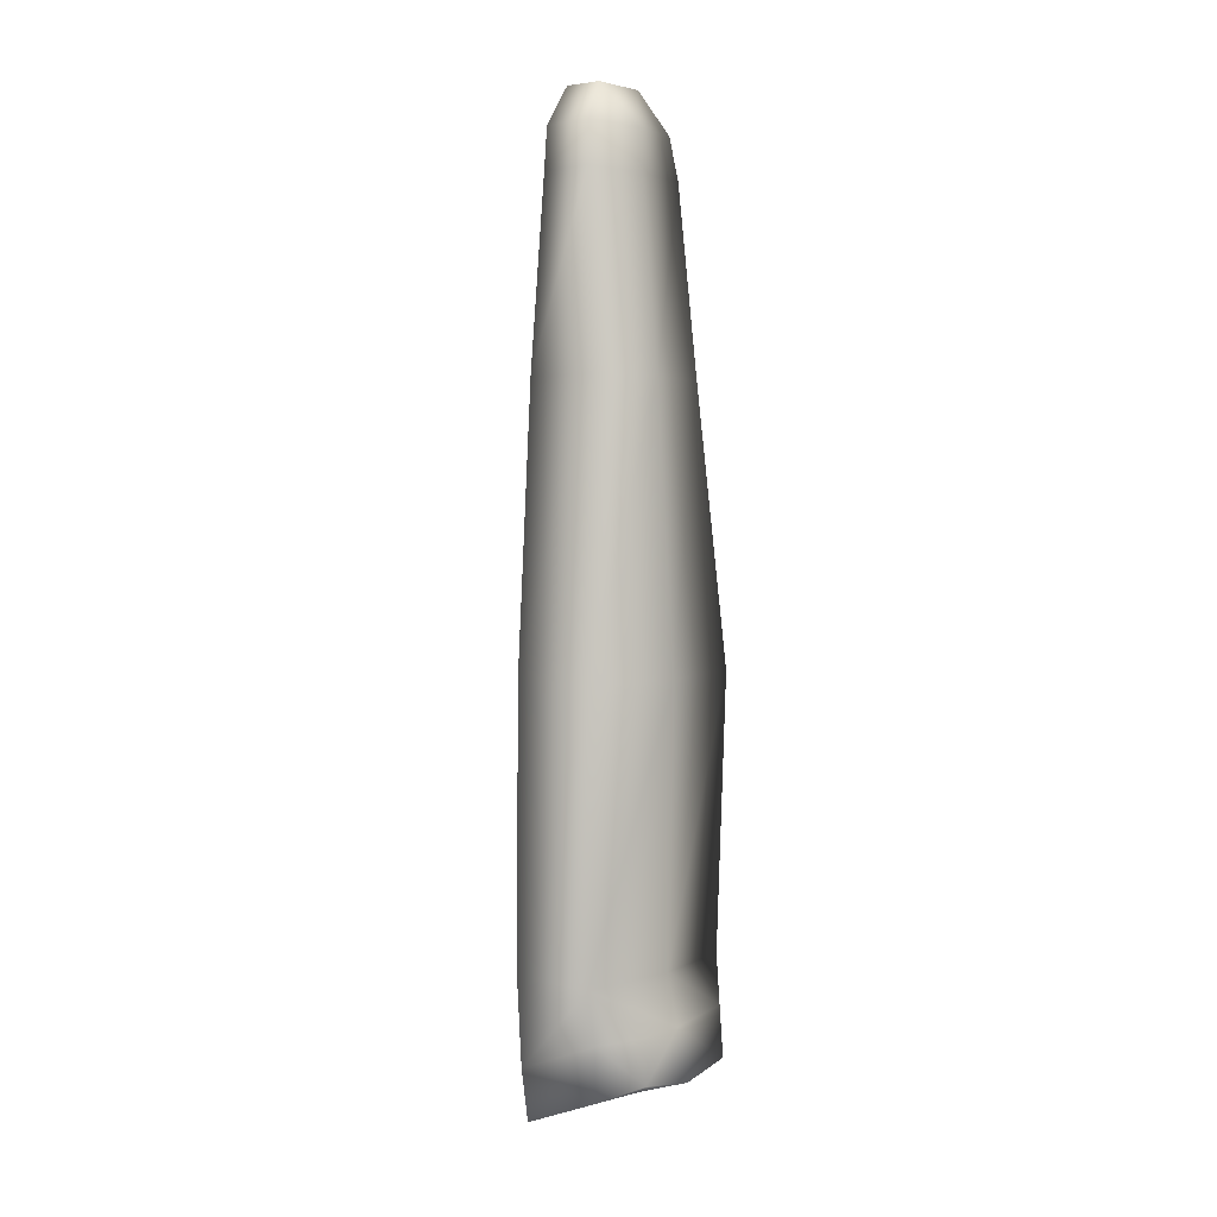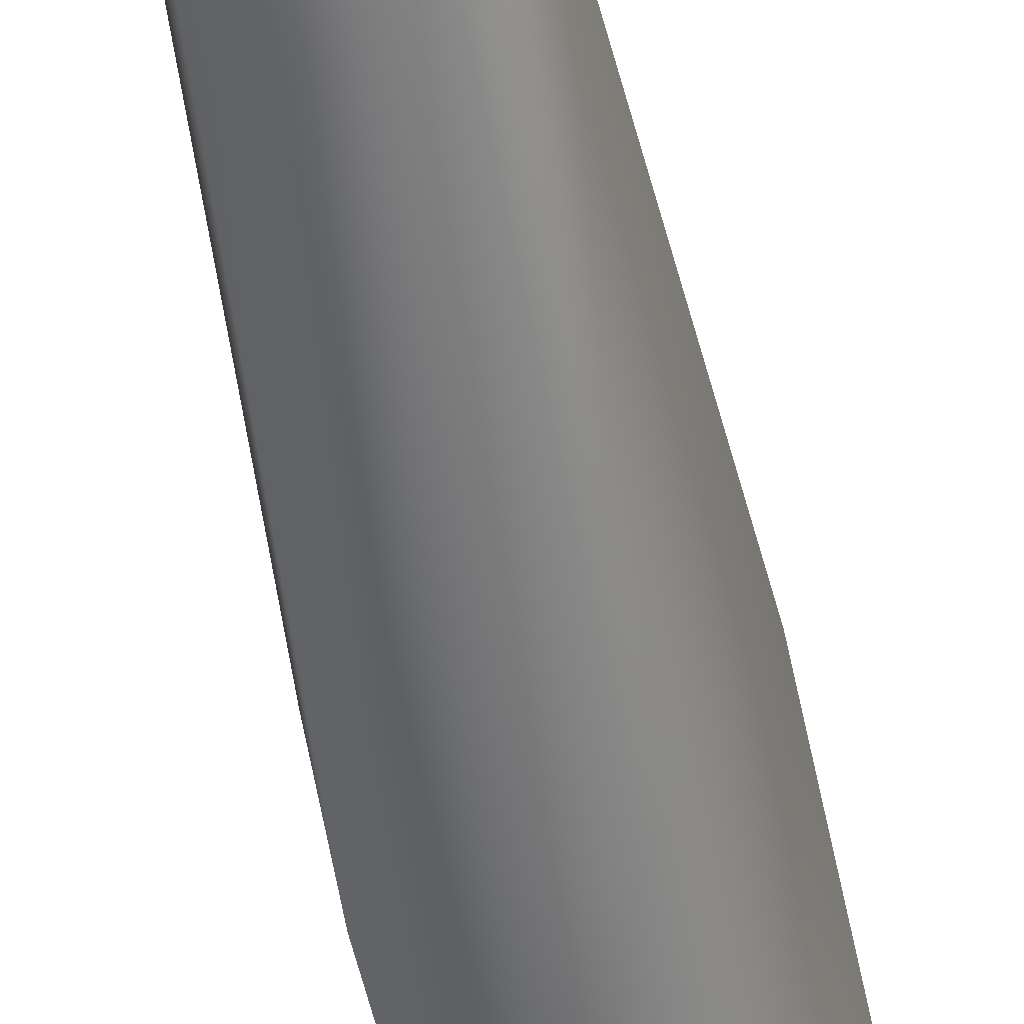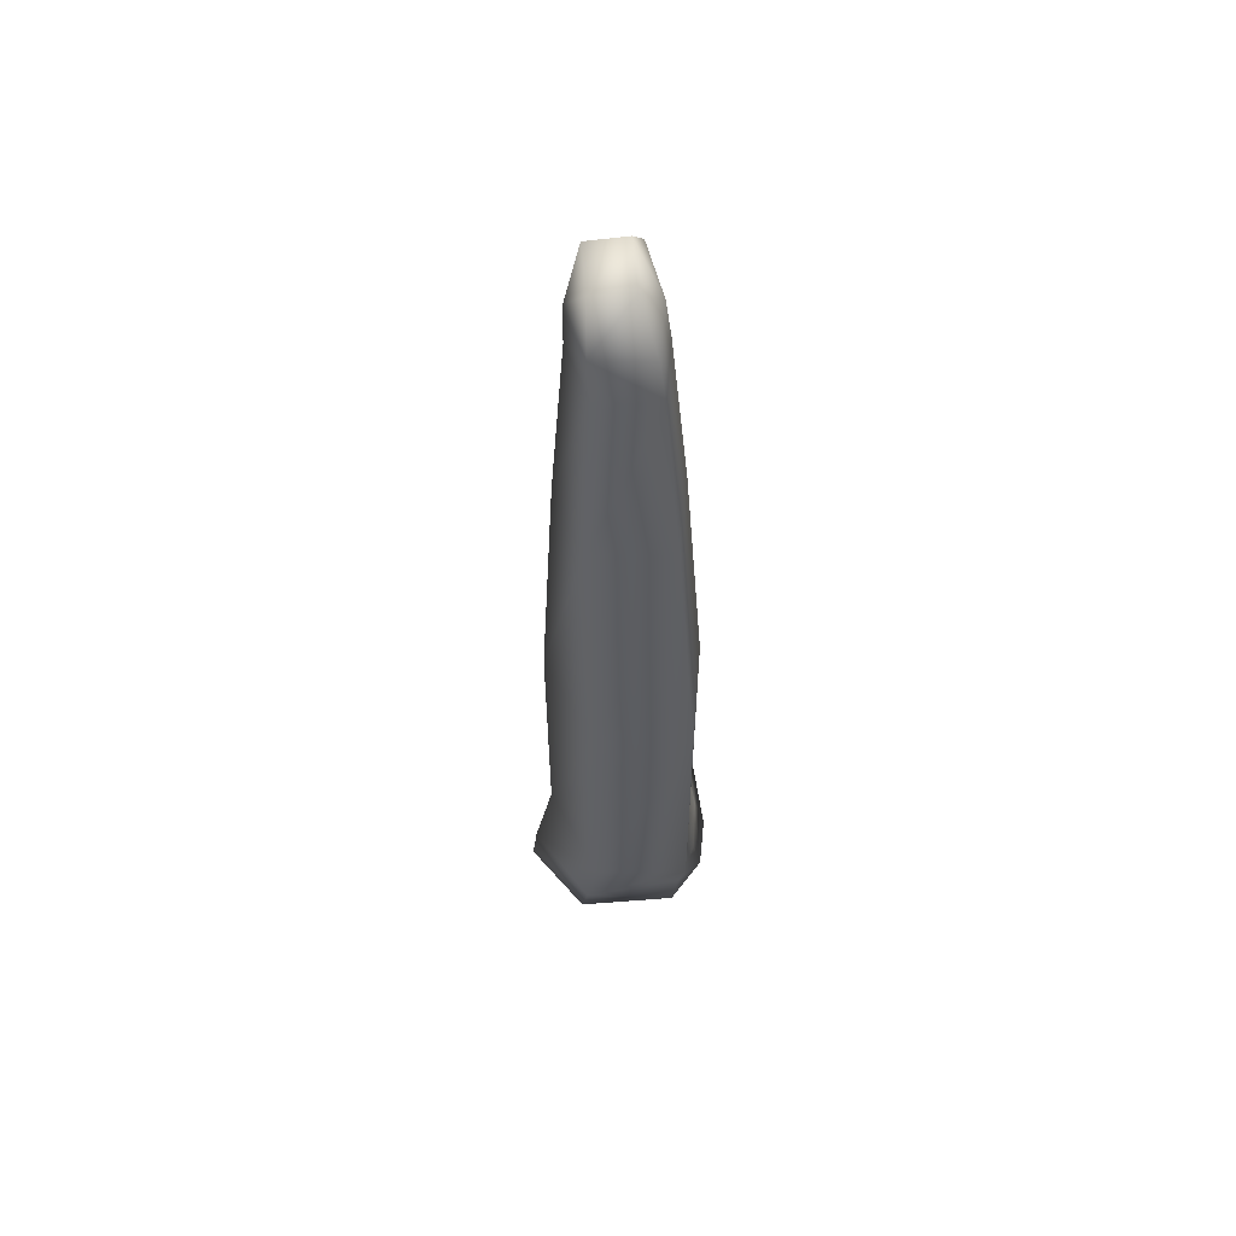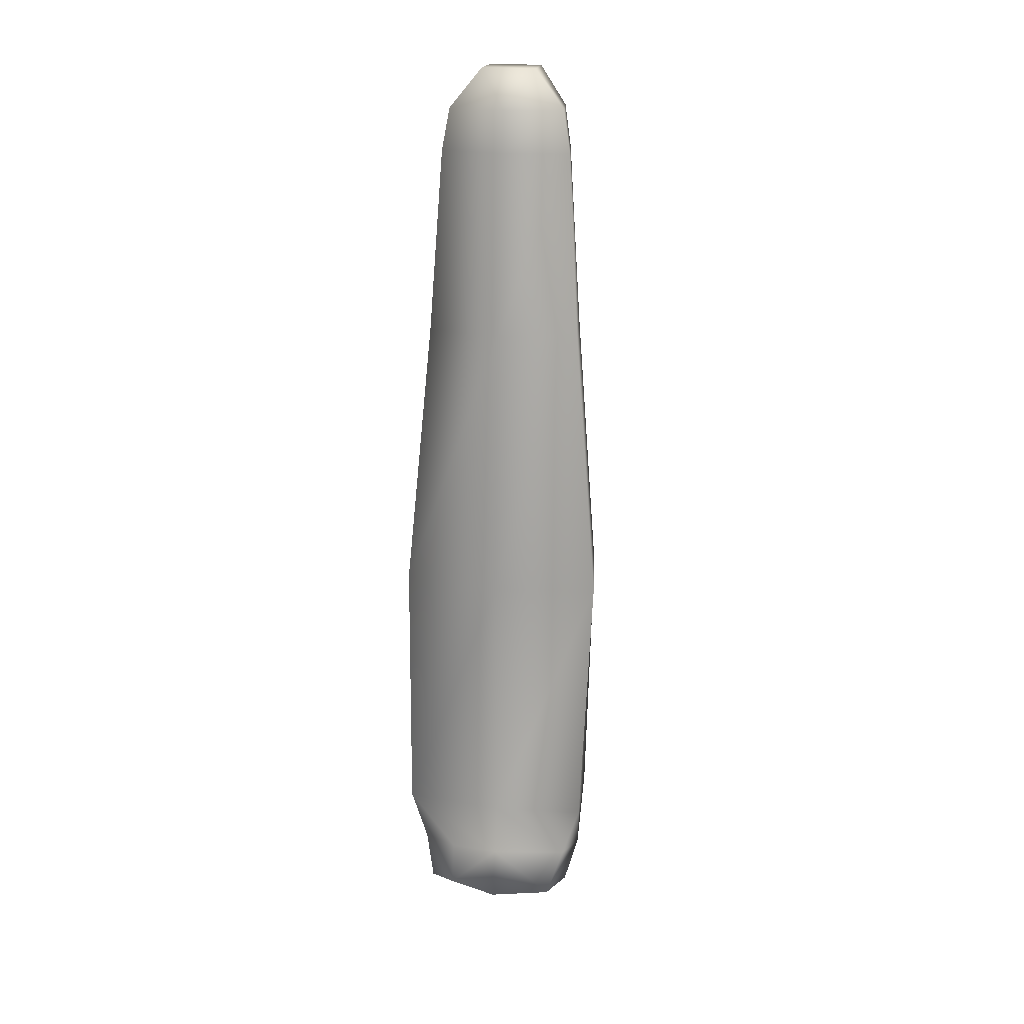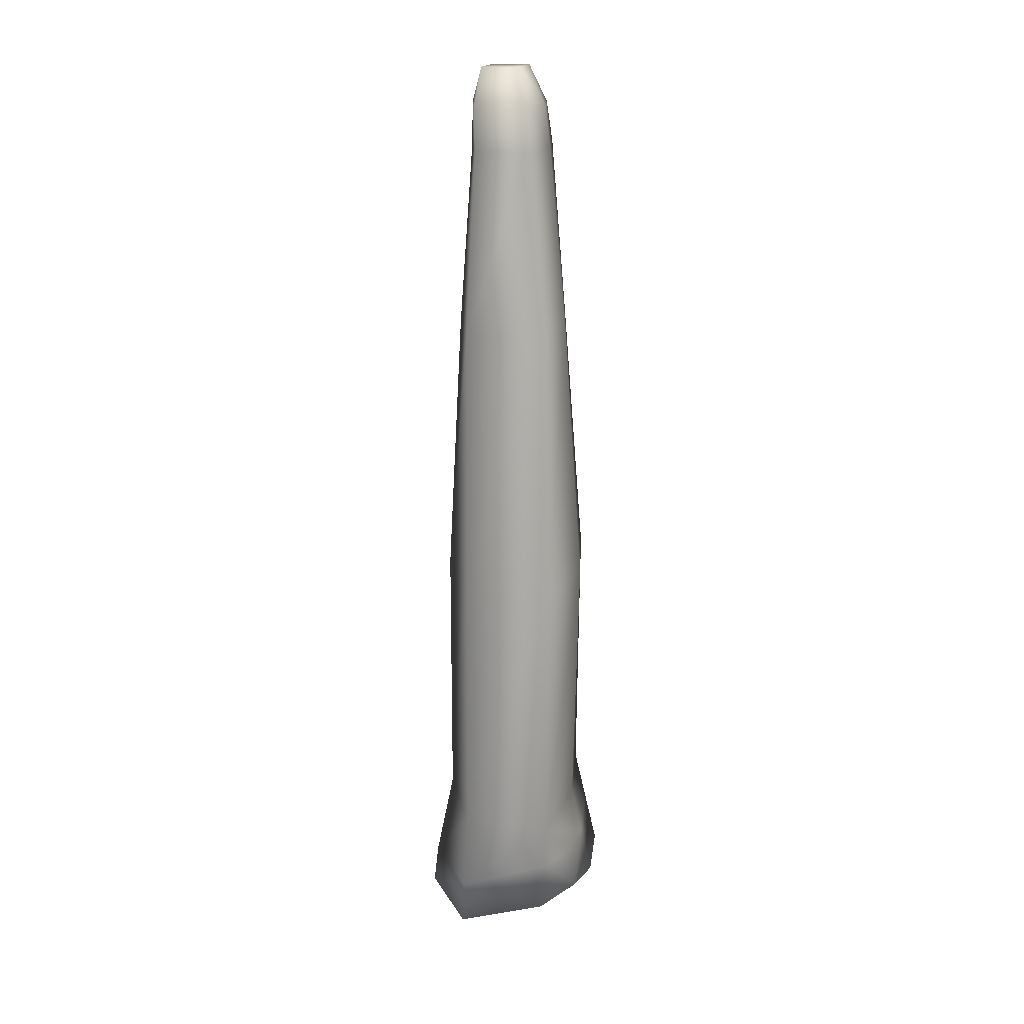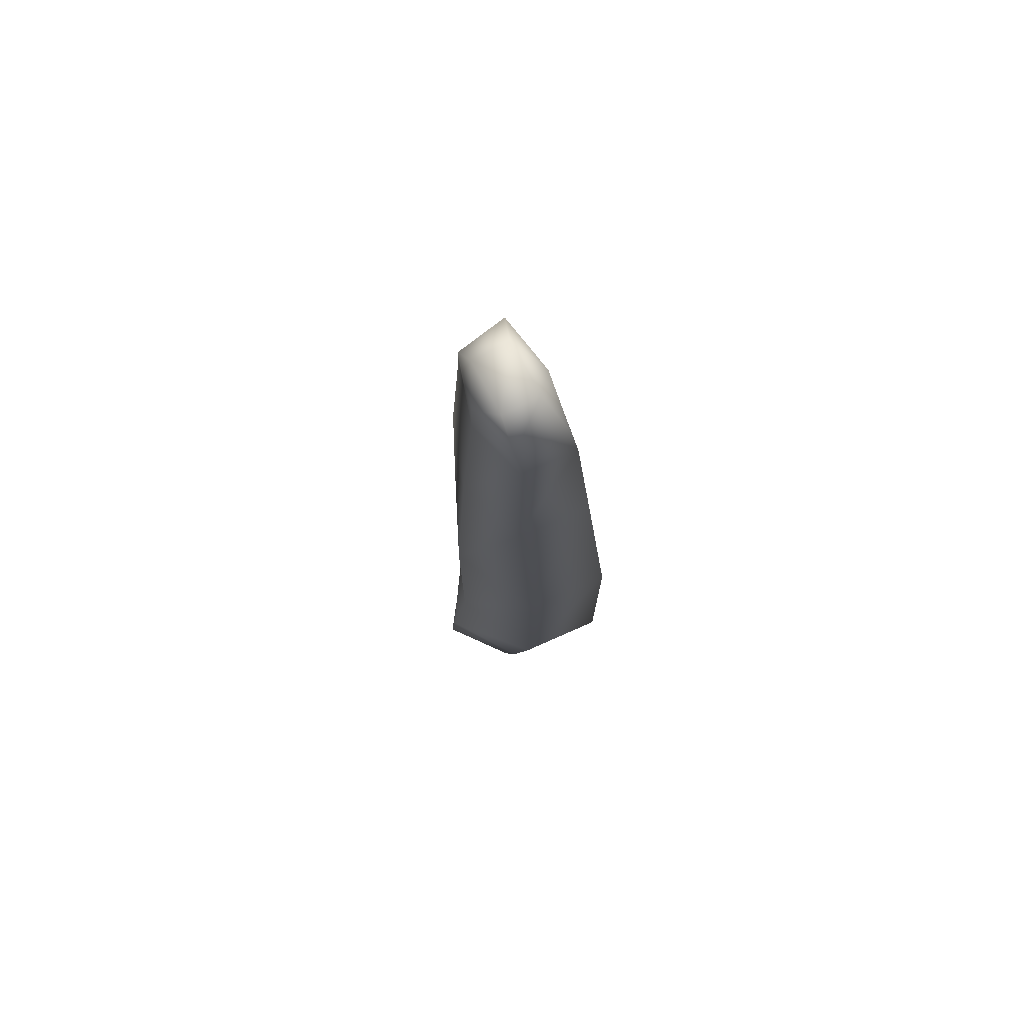
<metadata>
{"format":"obj","ext":"obj","renderer":"f3d","projection":"perspective","resolution":1024,"background":"white","views":[{"elev":3.2,"azim":38.8,"up":"+Y"},{"elev":-52.1,"azim":-168.7,"up":"+Z"},{"elev":57.8,"azim":-5.0,"up":"+Y"},{"elev":19.6,"azim":103.0,"up":"+Y"},{"elev":17.7,"azim":11.8,"up":"+Y"},{"elev":75.9,"azim":-28.7,"up":"+Y"}]}
</metadata>
<code>
g H_B_Rock_bridge
v -1489 -1855 2.047e+04
v -1505 -1829 2.049e+04
v -1496 -1854 2.051e+04
v -1529 -1881 2.051e+04
v -1539 -1881 2.047e+04
v -1548 -2002 2.047e+04
v -1534 -2002 2.051e+04
v -1493 -1882 2.051e+04
v -1484 -2002 2.052e+04
v -1475 -2002 2.047e+04
v -1486 -1882 2.047e+04
v -1493 -1882 2.042e+04
v -1484 -2002 2.042e+04
v -1532 -2002 2.042e+04
v -1527 -1881 2.043e+04
v -1548 -2002 2.047e+04
v -1539 -1881 2.047e+04
v -1532 -2179 2.053e+04
v -1558 -2179 2.047e+04
v -1558 -2354 2.047e+04
v -1532 -2354 2.053e+04
v -1473 -2179 2.053e+04
v -1473 -2354 2.054e+04
v -1462 -2179 2.047e+04
v -1466 -2354 2.047e+04
v -1473 -2179 2.04e+04
v -1474 -2354 2.041e+04
v -1529 -2179 2.041e+04
v -1529 -2354 2.042e+04
v -1558 -2179 2.047e+04
v -1558 -2354 2.047e+04
v -1534 -2002 2.051e+04
v -1548 -2002 2.047e+04
v -1548 -2002 2.047e+04
v -1532 -2002 2.042e+04
v -1484 -2002 2.052e+04
v -1475 -2002 2.047e+04
v -1484 -2002 2.042e+04
v -1504 -1829 2.045e+04
v -1529 -1829 2.045e+04
v -1529 -1829 2.049e+04
v -1539 -1852 2.047e+04
v -1530 -1854 2.05e+04
v -1496 -1854 2.043e+04
v -1529 -1854 2.044e+04
v -1570 -2414 2.047e+04
v -1538 -2414 2.052e+04
v -1480 -2424 2.052e+04
v -1476 -2389 2.053e+04
v -1538 -2414 2.052e+04
v -1459 -2387 2.047e+04
v -1463 -2388 2.05e+04
v -1458 -2415 2.05e+04
v -1452 -2419 2.047e+04
v -1570 -2414 2.047e+04
v -1535 -2414 2.042e+04
v -1573 -2441 2.047e+04
v -1570 -2414 2.047e+04
v -1535 -2414 2.042e+04
v -1538 -2450 2.043e+04
v -1570 -2414 2.047e+04
v -1573 -2441 2.047e+04
v -1541 -2450 2.051e+04
v -1459 -2387 2.047e+04
v -1464 -2384 2.042e+04
v -1530 -1854 2.05e+04
v -1539 -1852 2.047e+04
v -1496 -1854 2.051e+04
v -1489 -1855 2.047e+04
v -1496 -1854 2.043e+04
v -1529 -1854 2.044e+04
v -1539 -1852 2.047e+04
v -1464 -2384 2.042e+04
v -1455 -2413 2.043e+04
v -1471 -2423 2.049e+04
v -1463 -2422 2.046e+04
v -1452 -2419 2.047e+04
v -1458 -2415 2.05e+04
v -1541 -2450 2.051e+04
v -1573 -2441 2.047e+04
v -1540 -2450 2.048e+04
v -1480 -2424 2.052e+04
v -1539 -2450 2.046e+04
v -1538 -2450 2.043e+04
v -1455 -2413 2.043e+04
v -1463 -2388 2.05e+04
v -1476 -2389 2.053e+04
f 17 72 71
f 15 71 70
f 71 15 17
f 16 17 15
f 15 14 16
f 14 15 12
f 70 12 15
f 12 70 11
f 69 11 70
f 11 69 68
f 67 5 66
f 4 66 5
f 66 4 68
f 8 68 4
f 68 8 11
f 10 11 8
f 11 10 12
f 13 12 10
f 12 13 14
f 8 9 10
f 9 8 7
f 4 7 8
f 7 4 6
f 5 6 4
f 33 19 32
f 18 32 19
f 32 18 36
f 22 36 18
f 36 22 37
f 24 37 22
f 37 24 38
f 26 38 24
f 38 26 35
f 28 35 26
f 35 28 34
f 30 34 28
f 19 20 18
f 21 18 20
f 18 21 22
f 23 22 21
f 22 23 24
f 25 24 23
f 24 25 26
f 27 26 25
f 26 27 28
f 29 28 27
f 28 29 30
f 31 30 29
f 64 23 86
f 23 64 25
f 65 25 64
f 25 65 27
f 56 27 65
f 27 56 29
f 55 29 56
f 29 55 31
f 20 46 21
f 47 21 46
f 21 47 23
f 87 23 47
f 23 87 86
f 76 85 77
f 85 76 84
f 83 84 76
f 84 83 80
f 81 80 83
f 80 81 79
f 82 79 81
f 75 76 77
f 76 75 83
f 81 83 75
f 75 82 81
f 82 75 78
f 77 78 75
f 40 45 42
f 45 40 39
f 41 39 40
f 39 41 2
f 43 2 41
f 2 43 3
f 40 42 41
f 43 41 42
f 1 2 3
f 2 1 39
f 44 39 1
f 39 44 45
f 59 57 58
f 57 59 60
f 74 59 73
f 59 74 60
f 74 51 54
f 51 74 73
f 53 51 52
f 51 53 54
f 53 49 48
f 49 53 52
f 50 48 49
f 48 50 63
f 62 50 61
f 50 62 63

</code>
